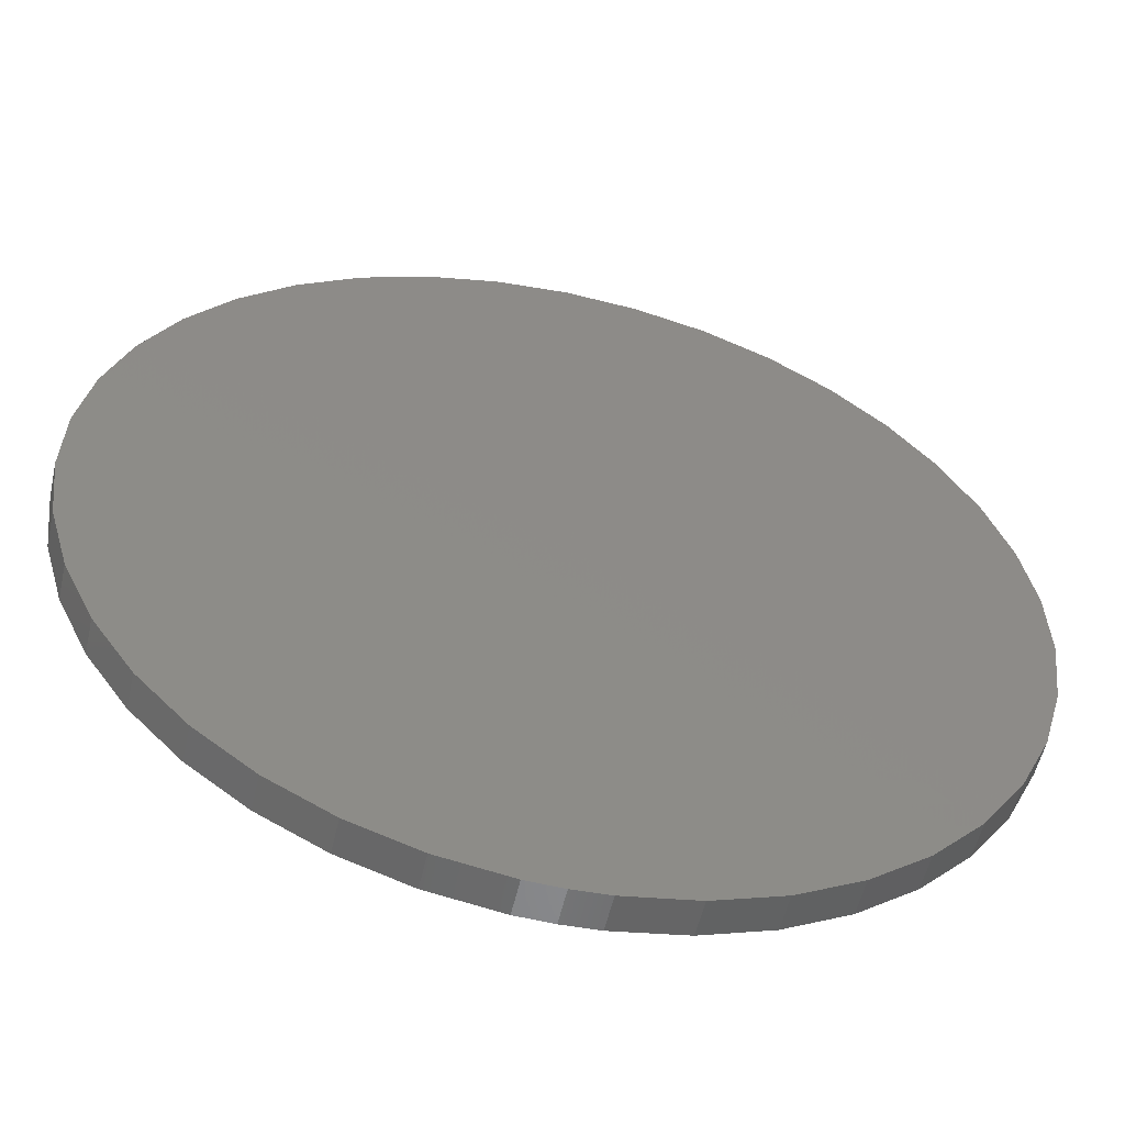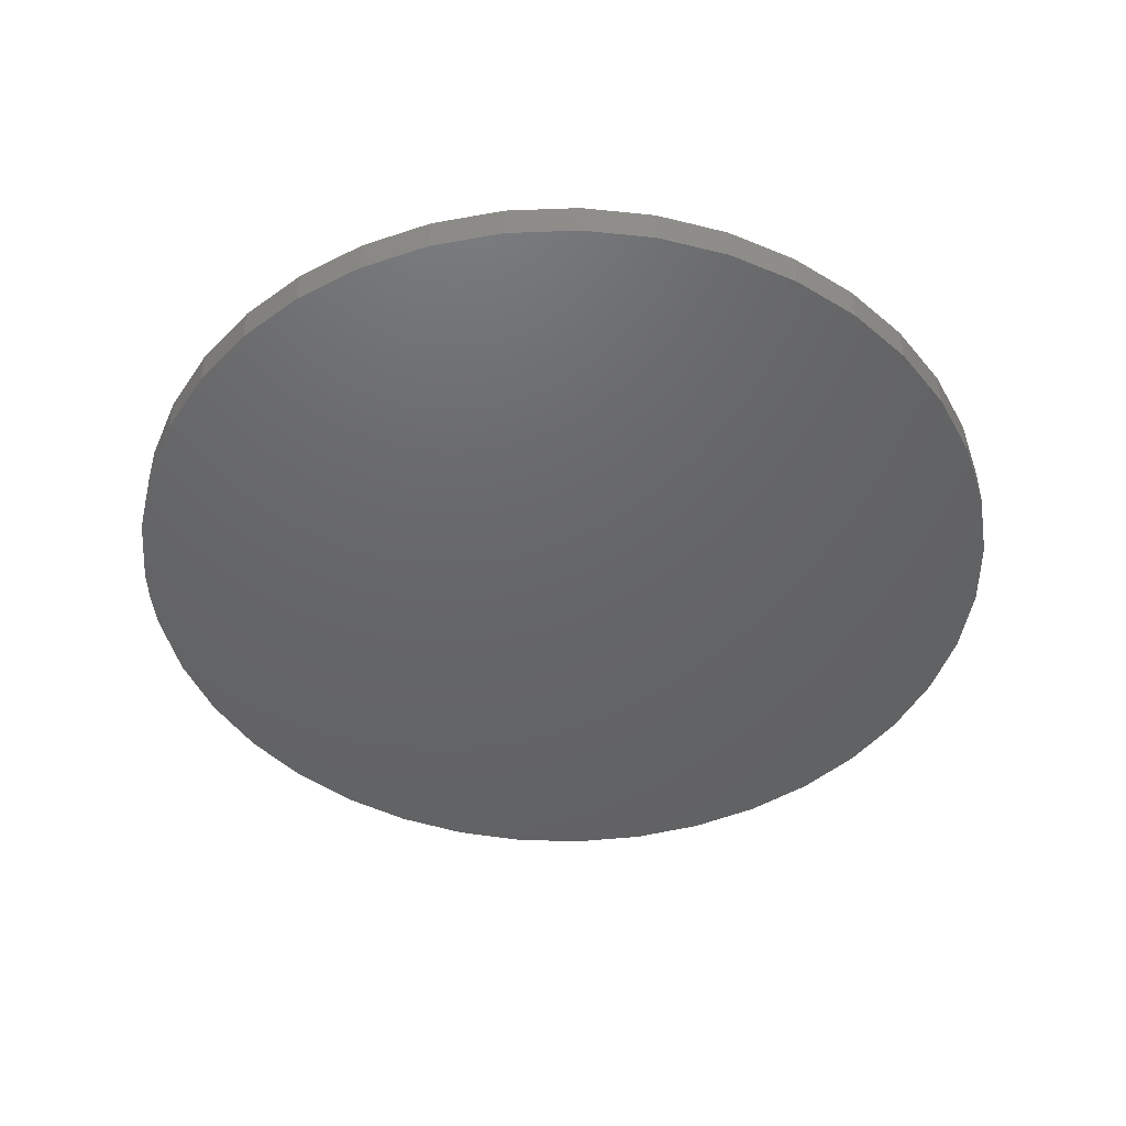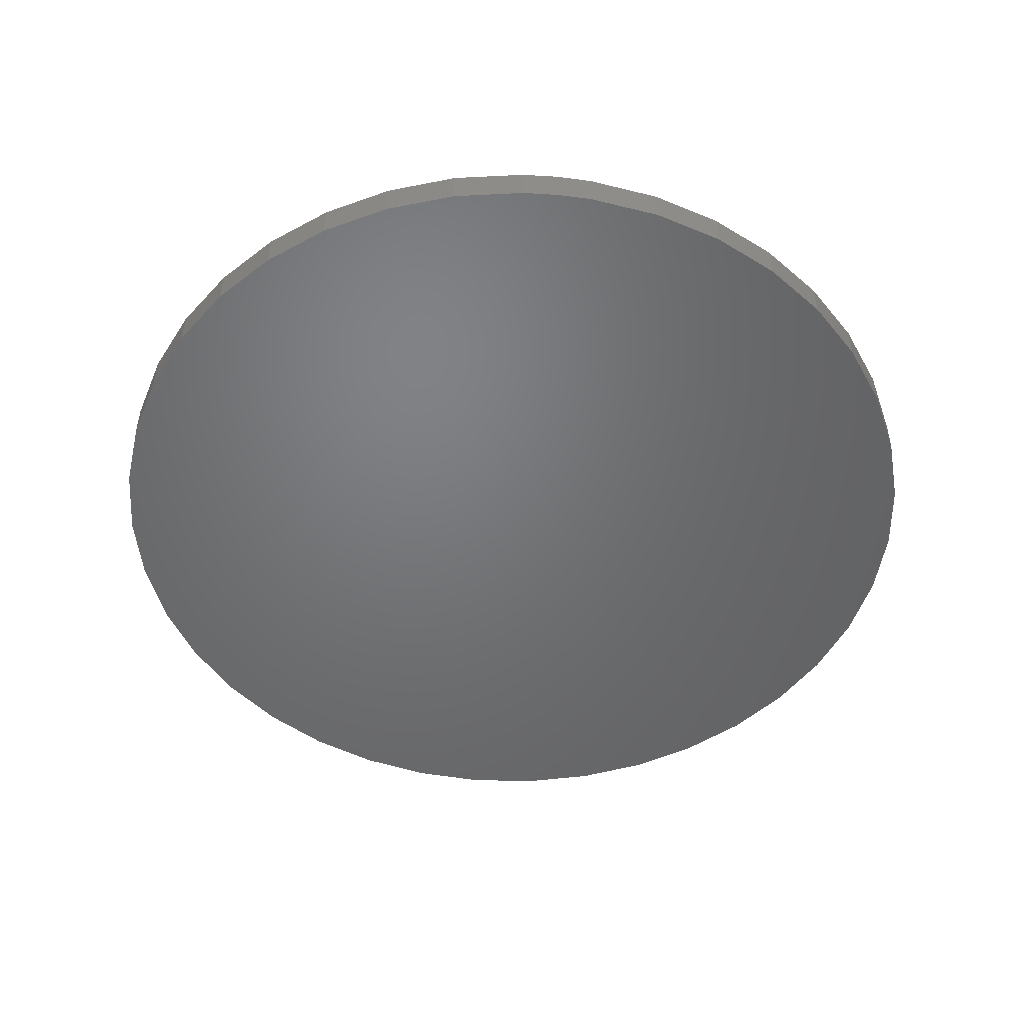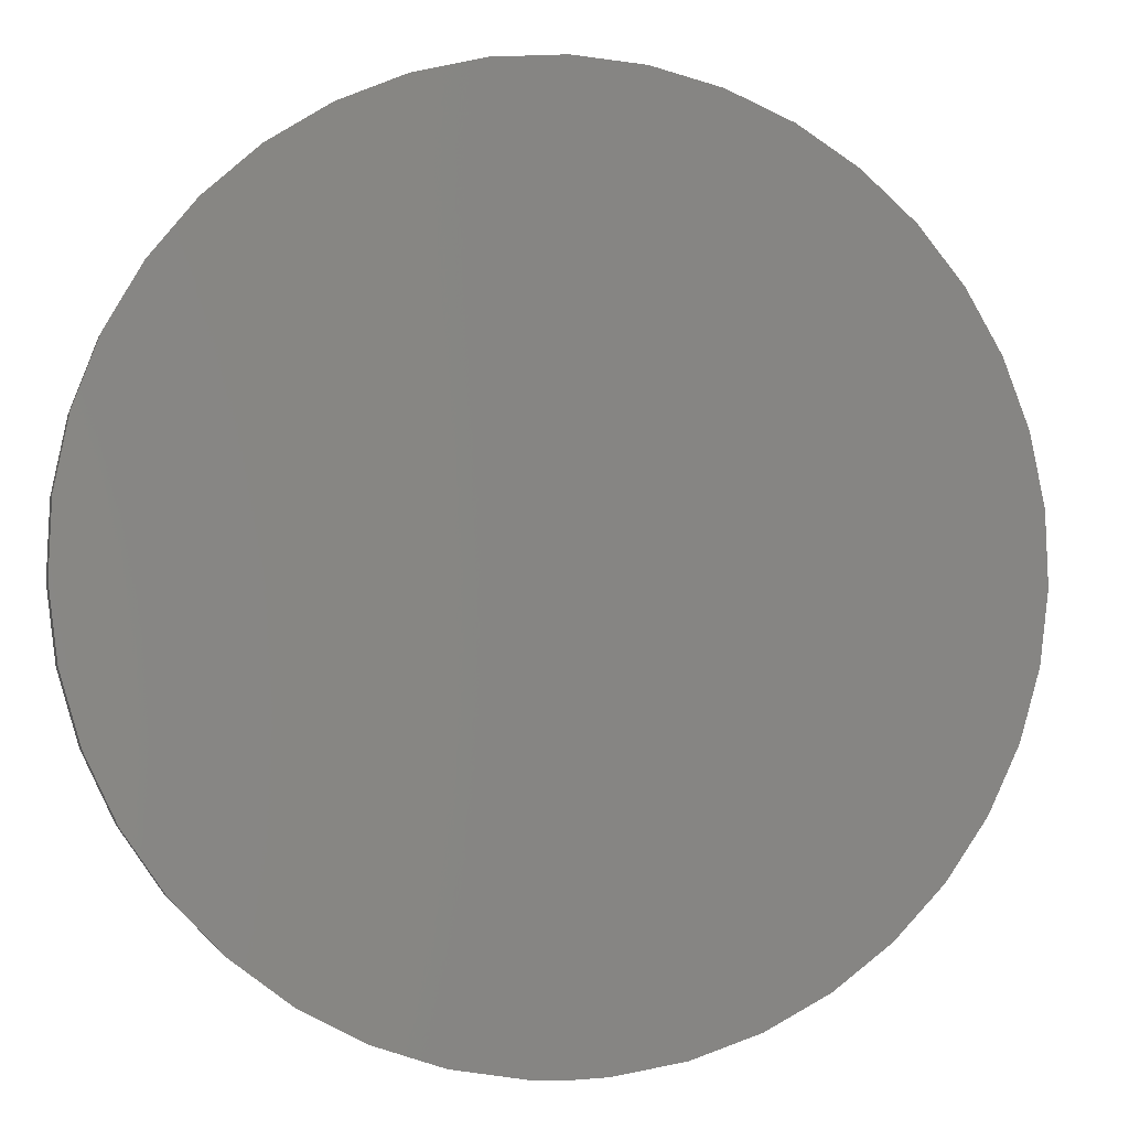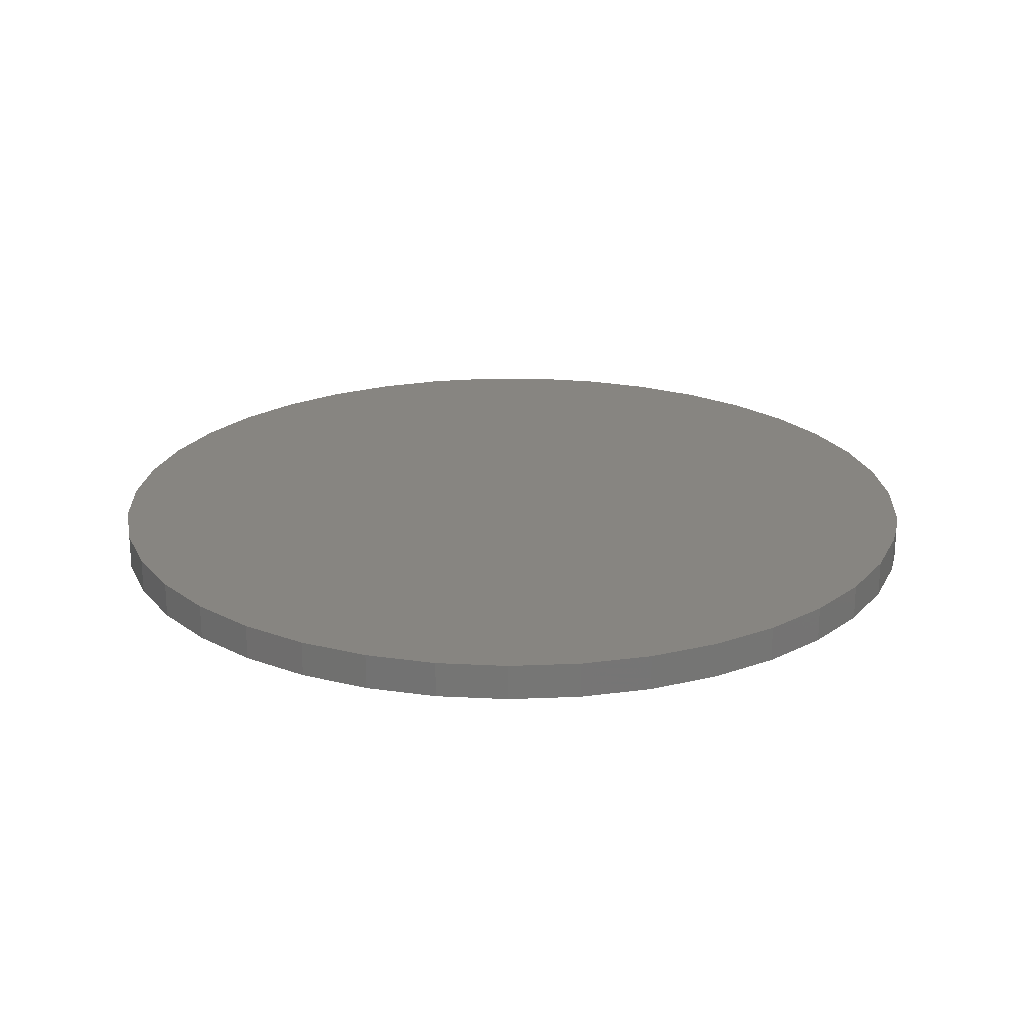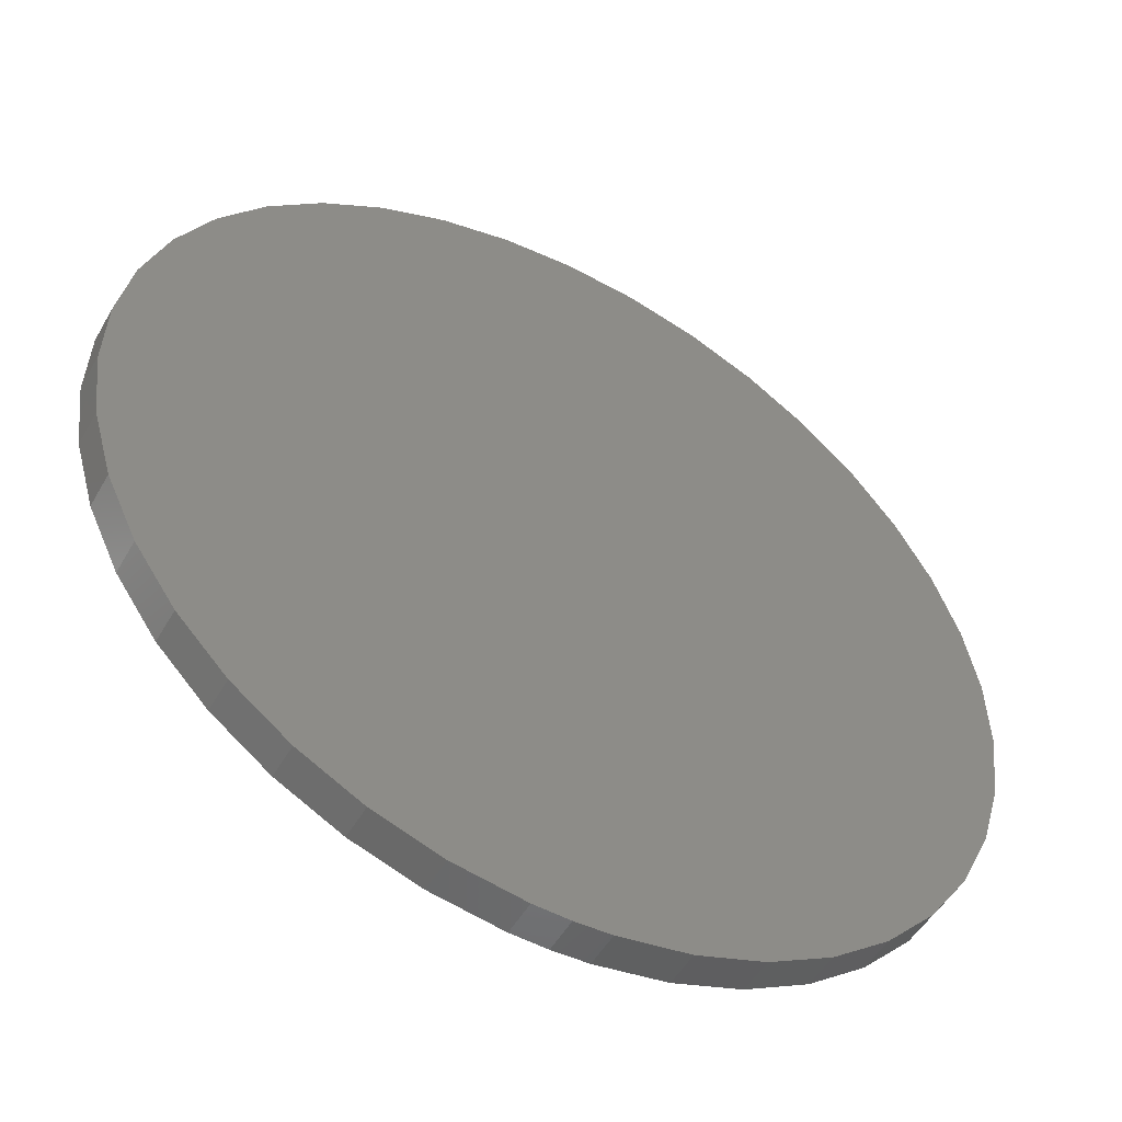
<metadata>
{"format":"stl","ext":"stl","renderer":"f3d","projection":"perspective","resolution":1024,"background":"white","views":[{"elev":-54.8,"azim":167.2,"up":"+Y"},{"elev":-46.3,"azim":94.8,"up":"+Z"},{"elev":-50.0,"azim":-6.1,"up":"+Z"},{"elev":-2.2,"azim":166.8,"up":"+Y"},{"elev":22.0,"azim":-78.0,"up":"+Z"},{"elev":-50.6,"azim":-29.0,"up":"+Y"}]}
</metadata>
<code>
# stl→obj: 84 verts, 160 faces
v 0.00396 -0.04905 0.0602
v 2.082e-17 -0.04921 0.0602
v 6.939e-18 -0.04921 0.0562
v -0.00396 -0.04905 0.0562
v -0.00396 -0.04905 0.0602
v -0.01178 -0.04778 0.0602
v -0.01178 -0.04778 0.0562
v -0.01929 -0.04527 0.0602
v -0.01929 -0.04527 0.0562
v -0.0263 -0.04159 0.0602
v -0.0263 -0.04159 0.0562
v -0.03263 -0.03684 0.0602
v -0.03263 -0.03684 0.0562
v -0.03812 -0.03112 0.0602
v -0.03812 -0.03112 0.0562
v -0.04262 -0.02461 0.0602
v -0.04262 -0.02461 0.0562
v -0.04601 -0.01745 0.0602
v -0.04601 -0.01745 0.0562
v -0.04822 -0.009844 0.0602
v -0.04822 -0.009844 0.0562
v -0.04917 -0.001982 0.0602
v -0.04917 -0.001982 0.0562
v -0.04885 0.005932 0.0602
v -0.04885 0.005932 0.0562
v -0.04727 0.01369 0.0602
v -0.04727 0.01369 0.0562
v -0.04446 0.0211 0.0602
v -0.04446 0.0211 0.0562
v -0.0405 0.02796 0.0602
v -0.0405 0.02796 0.0562
v -0.03549 0.03409 0.0602
v -0.03549 0.03409 0.0562
v -0.02956 0.03934 0.0602
v -0.02956 0.03934 0.0562
v -0.02287 0.04358 0.0602
v -0.02287 0.04358 0.0562
v -0.01558 0.04668 0.0602
v -0.01558 0.04668 0.0562
v -0.007894 0.04858 0.0602
v -0.007894 0.04858 0.0562
v 0 0.04921 0.0602
v 0 0.04921 0.0562
v 0.007894 0.04858 0.0602
v 0.007894 0.04858 0.0562
v 0.01558 0.04668 0.0602
v 0.01558 0.04668 0.0562
v 0.02287 0.04358 0.0602
v 0.02287 0.04358 0.0562
v 0.02956 0.03934 0.0602
v 0.02956 0.03934 0.0562
v 0.03549 0.03409 0.0602
v 0.03549 0.03409 0.0562
v 0.0405 0.02796 0.0602
v 0.0405 0.02796 0.0562
v 0.04446 0.0211 0.0602
v 0.04446 0.0211 0.0562
v 0.04727 0.01369 0.0602
v 0.04727 0.01369 0.0562
v 0.04885 0.005932 0.0602
v 0.04885 0.005932 0.0562
v 0.04917 -0.001982 0.0602
v 0.04917 -0.001982 0.0562
v 0.04822 -0.009844 0.0602
v 0.04822 -0.009844 0.0562
v 0.04601 -0.01745 0.0602
v 0.04601 -0.01745 0.0562
v 0.04262 -0.02461 0.0602
v 0.04262 -0.02461 0.0562
v 0.03812 -0.03112 0.0602
v 0.03812 -0.03112 0.0562
v 0.03263 -0.03684 0.0602
v 0.03263 -0.03684 0.0562
v 0.0263 -0.04159 0.0602
v 0.0263 -0.04159 0.0562
v 0.01929 -0.04527 0.0602
v 0.01929 -0.04527 0.0562
v 0.01178 -0.04778 0.0602
v 0.01178 -0.04778 0.0562
v 0.00396 -0.04905 0.0562
v 6.939e-18 -0.04921 0.0602
v 0 0 0.0602
v 2.082e-17 -0.04921 0.0562
v 0 0 0.0562
f 1 2 3
f 3 2 4
f 2 5 4
f 4 5 6
f 4 6 7
f 7 6 8
f 7 8 9
f 9 8 10
f 9 10 11
f 11 10 12
f 11 12 13
f 13 12 14
f 13 14 15
f 15 14 16
f 15 16 17
f 17 16 18
f 17 18 19
f 19 18 20
f 19 20 21
f 21 20 22
f 21 22 23
f 23 22 24
f 23 24 25
f 25 24 26
f 25 26 27
f 27 26 28
f 27 28 29
f 29 28 30
f 29 30 31
f 31 30 32
f 31 32 33
f 33 32 34
f 33 34 35
f 35 34 36
f 35 36 37
f 37 36 38
f 37 38 39
f 39 38 40
f 39 40 41
f 41 40 42
f 41 42 43
f 43 42 44
f 43 44 45
f 45 44 46
f 45 46 47
f 47 46 48
f 47 48 49
f 49 48 50
f 49 50 51
f 51 50 52
f 51 52 53
f 53 52 54
f 53 54 55
f 55 54 56
f 55 56 57
f 57 56 58
f 57 58 59
f 59 58 60
f 59 60 61
f 61 60 62
f 61 62 63
f 63 62 64
f 63 64 65
f 65 64 66
f 65 66 67
f 67 66 68
f 67 68 69
f 69 68 70
f 69 70 71
f 71 70 72
f 71 72 73
f 73 72 74
f 73 74 75
f 75 74 76
f 75 76 77
f 77 76 78
f 77 78 79
f 79 78 1
f 79 1 80
f 80 1 3
f 81 1 82
f 8 6 82
f 82 6 5
f 82 5 81
f 14 12 82
f 82 12 10
f 82 10 8
f 20 18 82
f 82 18 16
f 82 16 14
f 26 24 82
f 82 24 22
f 82 22 20
f 32 30 82
f 82 30 28
f 82 28 26
f 38 36 82
f 82 36 34
f 82 34 32
f 44 42 82
f 82 42 40
f 82 40 38
f 50 48 82
f 82 48 46
f 82 46 44
f 56 54 82
f 82 54 52
f 82 52 50
f 62 60 82
f 82 60 58
f 82 58 56
f 68 66 82
f 82 66 64
f 82 64 62
f 74 72 82
f 82 72 70
f 82 70 68
f 1 78 82
f 82 78 76
f 82 76 74
f 83 4 84
f 77 79 84
f 84 79 80
f 84 80 83
f 71 73 84
f 84 73 75
f 84 75 77
f 65 67 84
f 84 67 69
f 84 69 71
f 59 61 84
f 84 61 63
f 84 63 65
f 53 55 84
f 84 55 57
f 84 57 59
f 47 49 84
f 84 49 51
f 84 51 53
f 41 43 84
f 84 43 45
f 84 45 47
f 35 37 84
f 84 37 39
f 84 39 41
f 29 31 84
f 84 31 33
f 84 33 35
f 23 25 84
f 84 25 27
f 84 27 29
f 17 19 84
f 84 19 21
f 84 21 23
f 11 13 84
f 84 13 15
f 84 15 17
f 4 7 84
f 84 7 9
f 84 9 11

</code>
